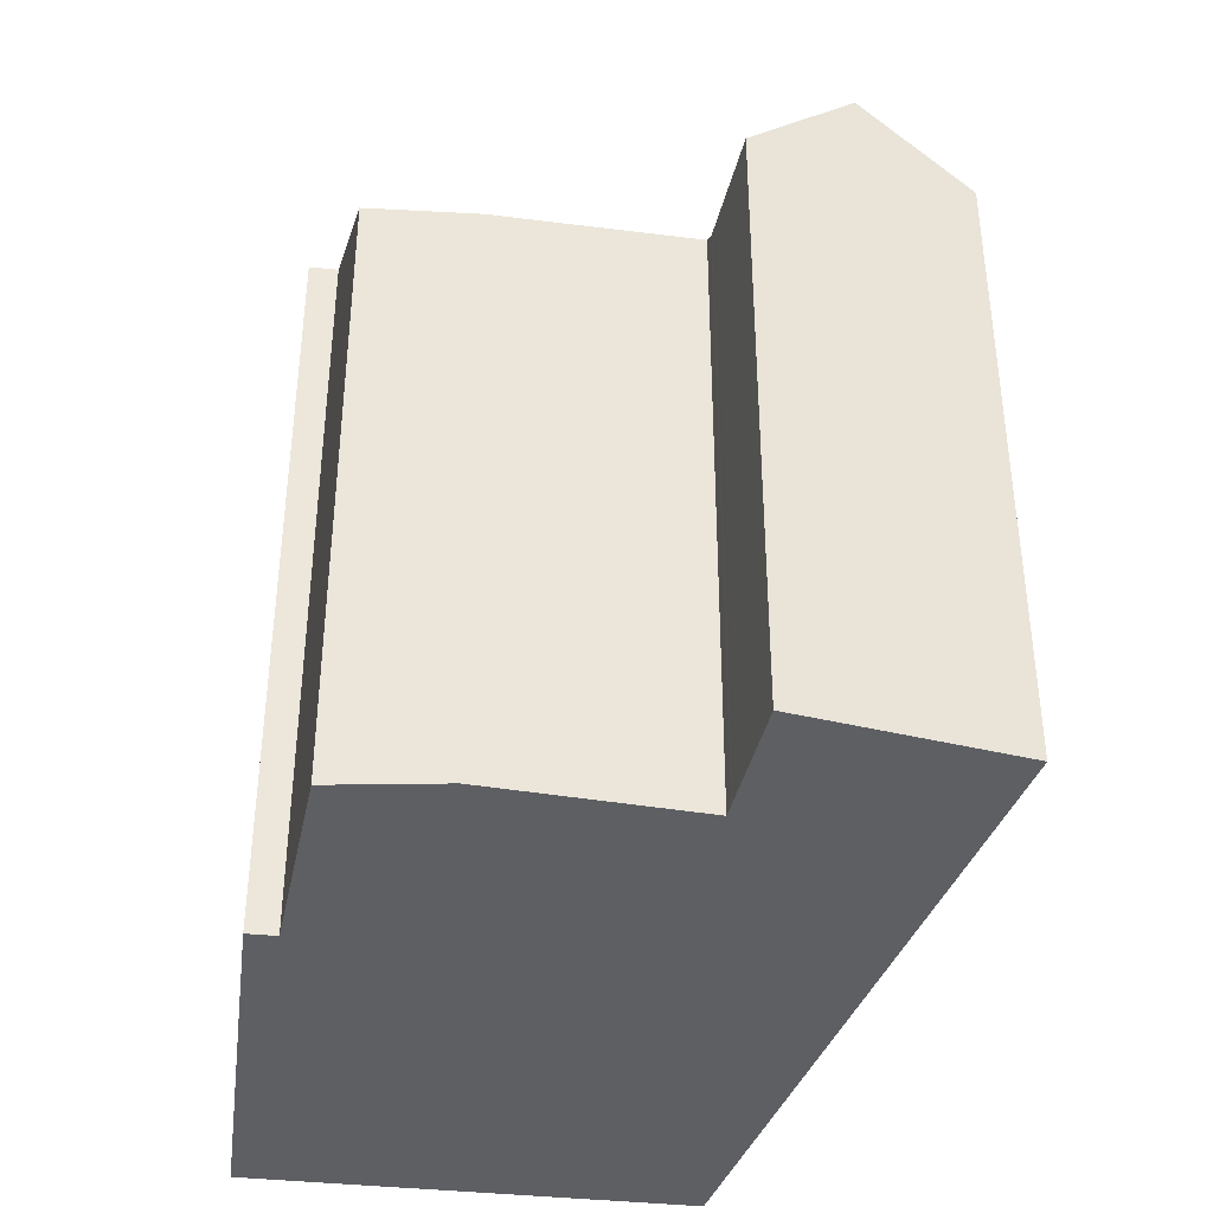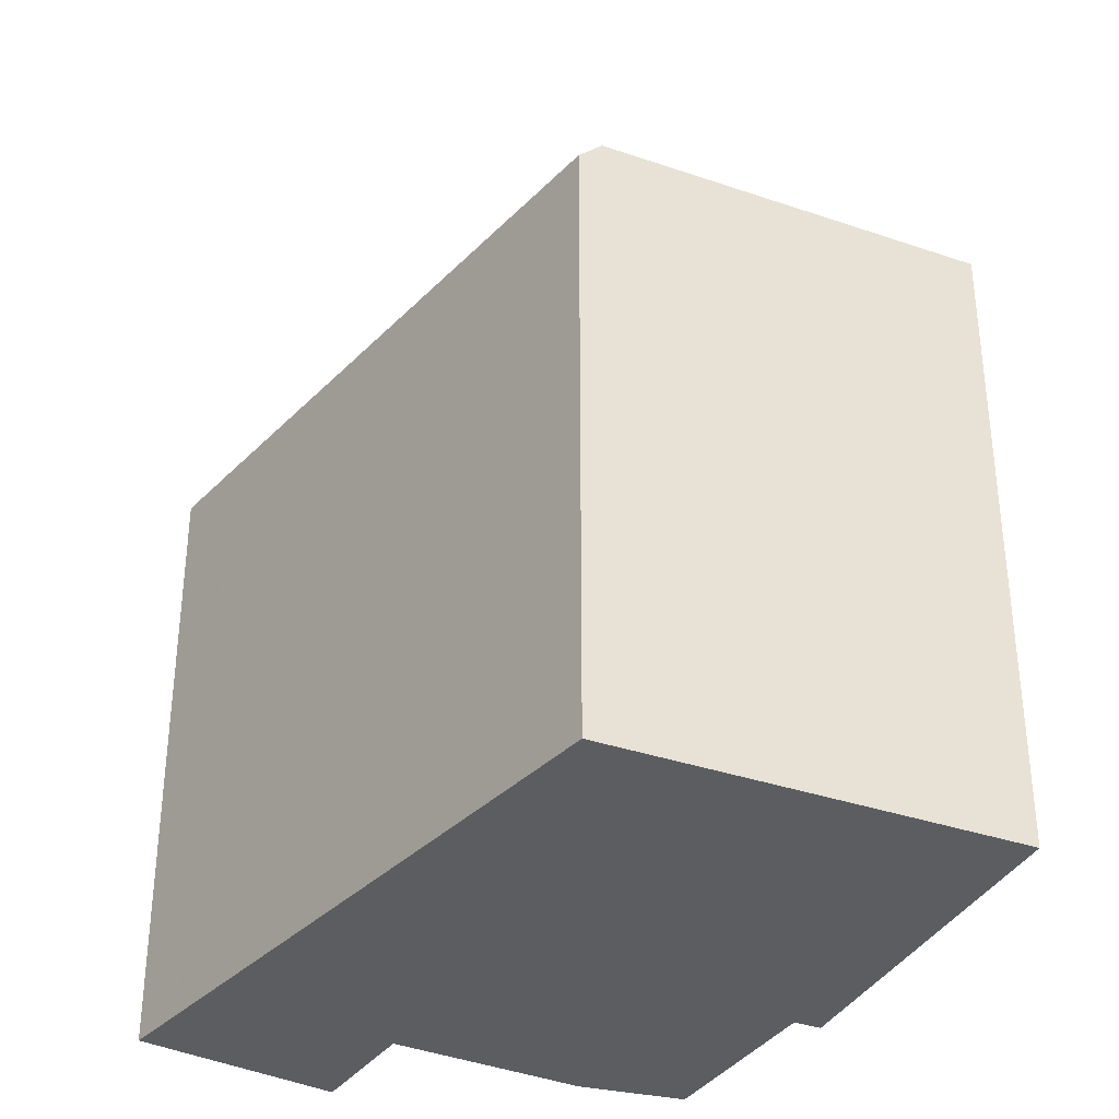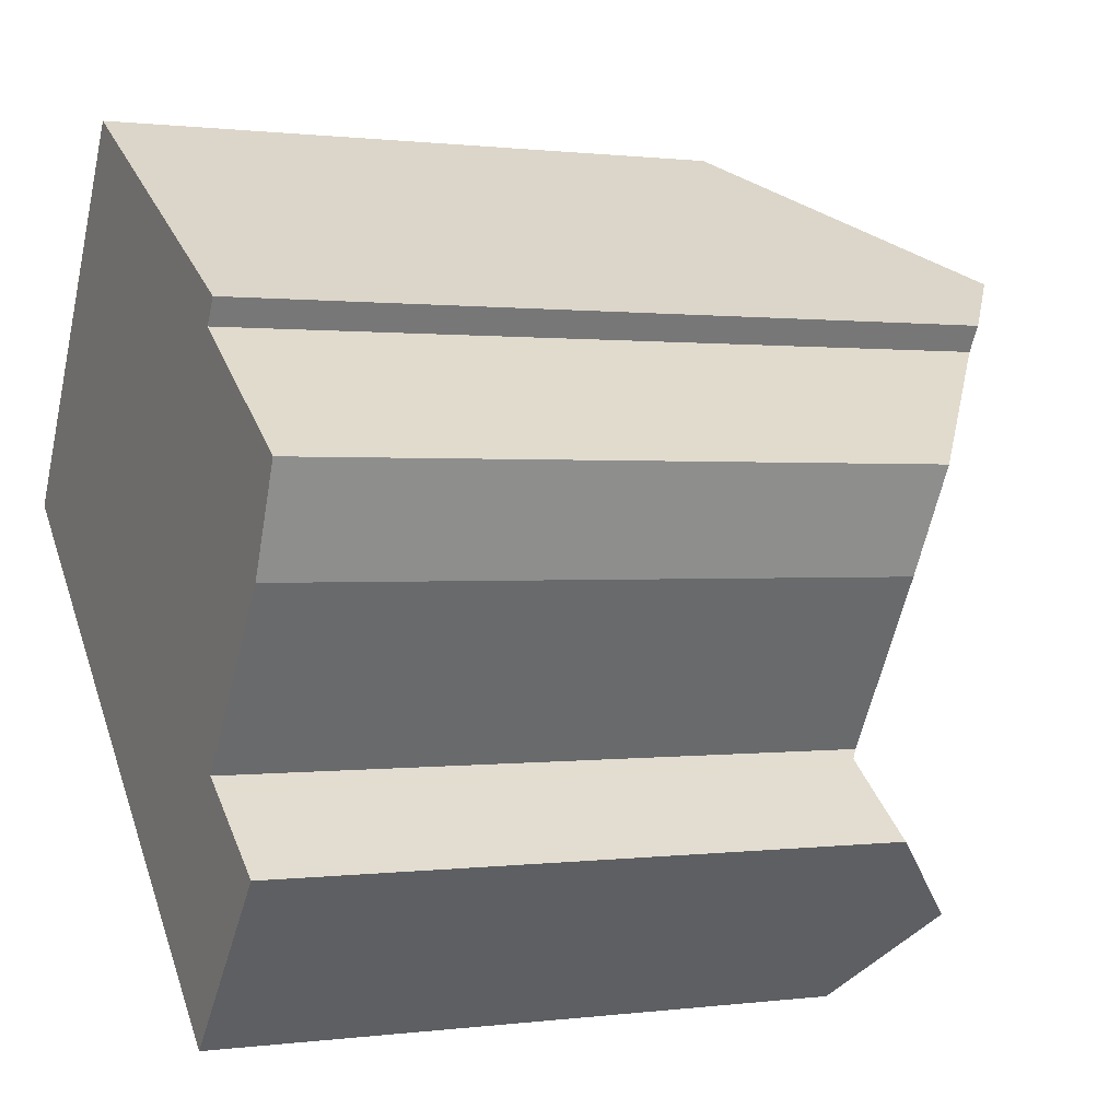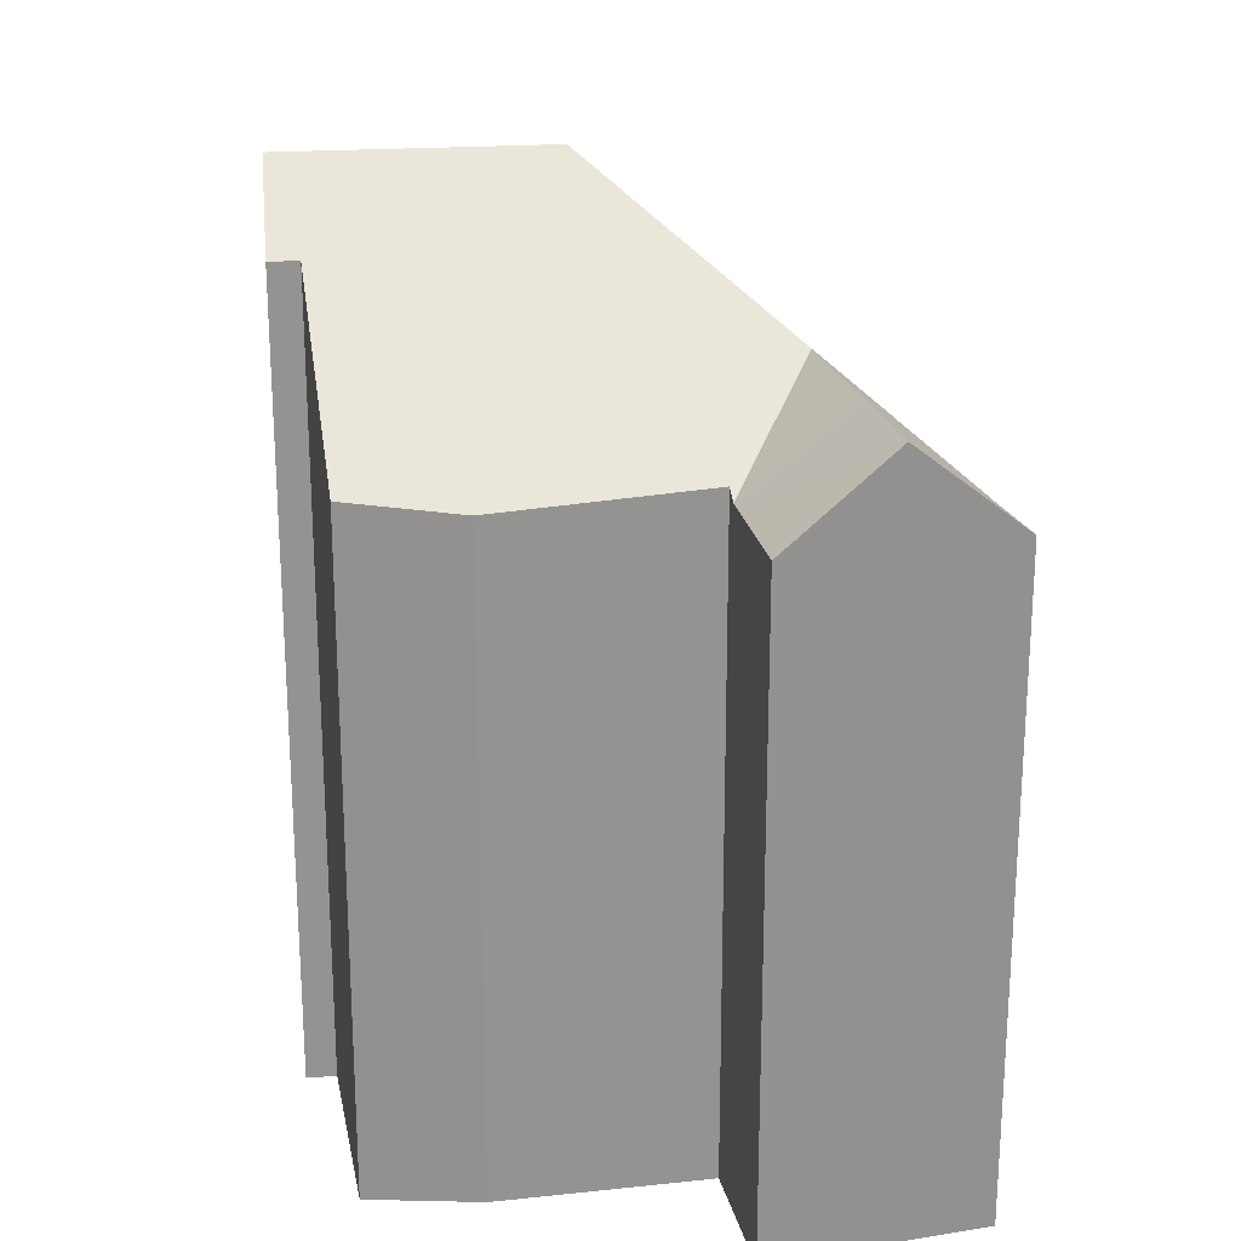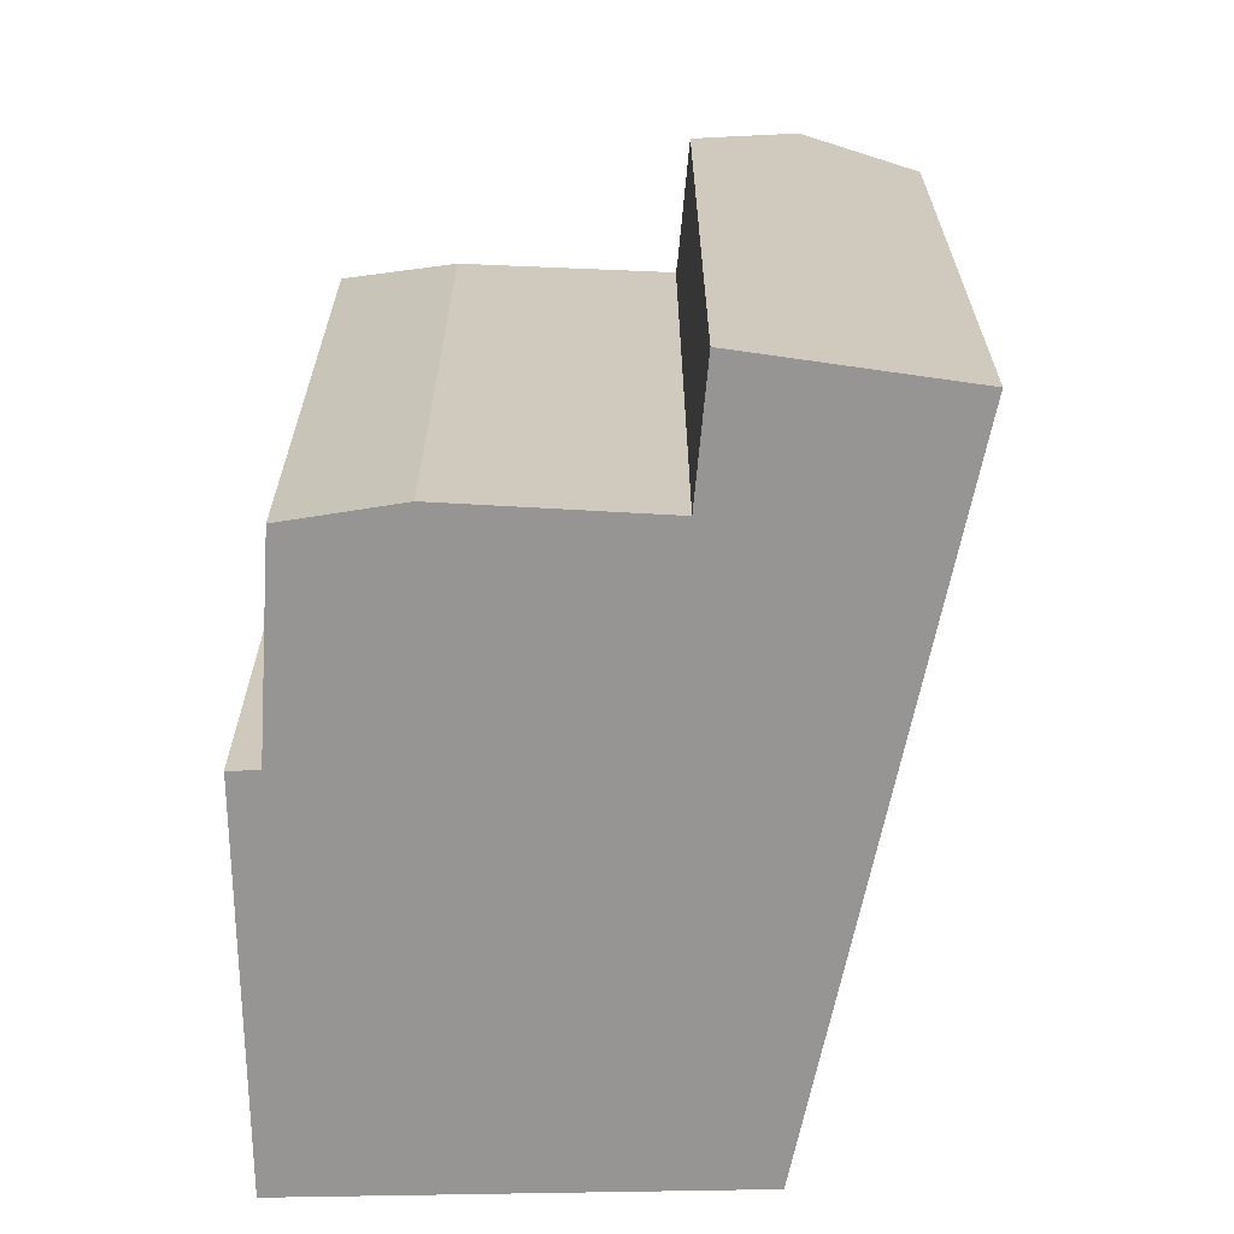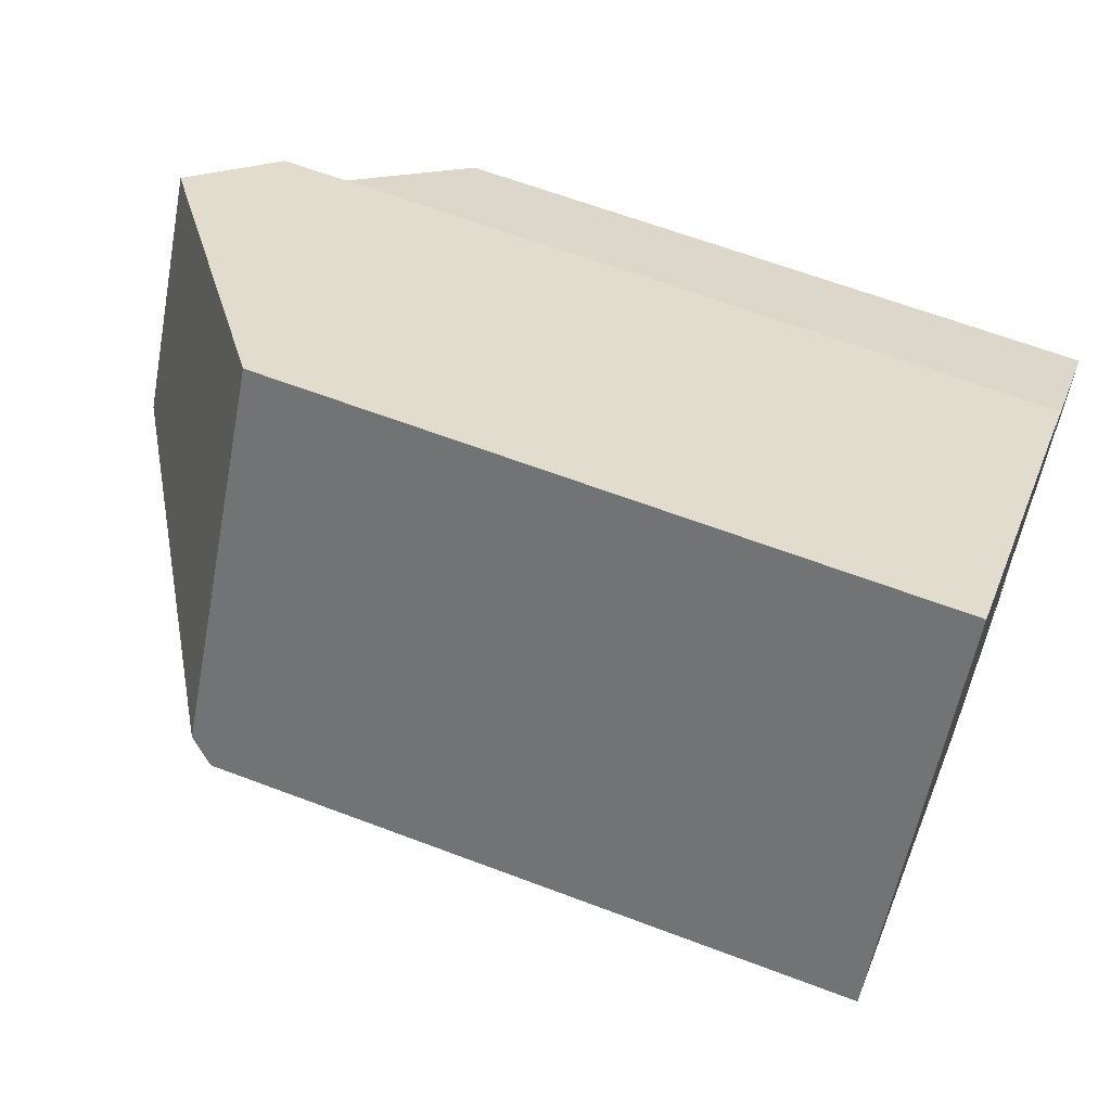
<metadata>
{"format":"obj","ext":"obj","renderer":"f3d","projection":"perspective","resolution":1024,"background":"white","views":[{"elev":-41.1,"azim":113.4,"up":"+Y"},{"elev":-35.4,"azim":-84.0,"up":"+Y"},{"elev":0.7,"azim":64.2,"up":"+Z"},{"elev":23.7,"azim":114.5,"up":"+Y"},{"elev":-67.5,"azim":121.5,"up":"+Y"},{"elev":62.8,"azim":-68.9,"up":"+Z"}]}
</metadata>
<code>
v  15.05 4.093e-16 -6.685
v  14.76 17.8 -6.463
v  14.76 3.957e-16 -6.463
v  15.05 17.55 -6.685
v  15.22 4.17e-16 -6.81
v  15.22 17.54 -6.81
v  15.32 4.218e-16 -6.888
v  15.32 17.53 -6.888
v  16.81 4.897e-16 -7.997
v  16.81 17.52 -7.997
v  13.19 17.45 -12.47
v  13.87 8.028e-16 -13.11
v  13.19 7.634e-16 -12.47
v  13.87 17.45 -13.11
v  17.32 17.88 -8.956
v  17.62 5.266e-16 -8.6
v  17.32 5.484e-16 -8.956
v  17.62 17.51 -8.6
v  19.11 17.8 0.954
v  14.59 -2.52e-16 4.116
v  19.11 -5.842e-17 0.954
v  14.59 21.49 4.116
v  12.67 -3.773e-16 6.161
v  5.937 18.06 10.11
v  5.937 -6.192e-16 10.11
v  12.67 23.3 6.161
v  14.99 -2.937e-16 4.797
v  14.99 21.49 4.797
v  13.81 19.84 -9.201
v  12.31 17.46 -11.63
v  10.99 19.84 -6.852
v  15.77 19.84 -10.83
v  12.36 17.45 -11.68
v  12.39 17.45 -11.71
v  15.72 19.78 -10.88
v  15.8 19.8 -10.79
v  0.338 18.06 0.576
v  11.62 17.46 -10.98
v  0 17.46 1.069e-15
v  9.097 23.3 0.083
v  17.95 17.51 -1.861
v  17.95 1.14e-16 -1.861
v  0.338 -3.527e-17 0.576
v  0 0 0
v  11.62 6.726e-16 -10.98
v  15.8 6.608e-16 -10.79
v  15.77 6.63e-16 -10.83
v  15.72 6.661e-16 -10.88
v  12.39 7.172e-16 -11.71
v  12.31 7.124e-16 -11.63
v  12.36 7.154e-16 -11.68
g defaultobject
f 1 2 3
f 2 1 4
f 4 1 5
f 4 5 6
f 6 5 7
f 6 7 8
f 8 7 9
f 8 9 10
f 11 12 13
f 12 11 14
f 15 16 17
f 16 15 18
f 19 20 21
f 20 19 22
f 23 24 25
f 24 23 26
f 26 23 27
f 26 27 28
f 29 30 31
f 30 29 32
f 30 32 33
f 33 32 34
f 34 32 35
f 10 36 8
f 36 10 18
f 36 18 15
f 35 11 34
f 11 35 14
f 22 27 20
f 27 22 28
f 37 38 39
f 38 37 40
f 38 40 31
f 38 31 30
f 41 21 42
f 21 41 19
f 18 9 16
f 9 18 10
f 43 23 25
f 23 43 27
f 27 43 20
f 20 43 21
f 21 43 42
f 42 43 3
f 3 43 44
f 3 44 45
f 3 45 1
f 1 45 5
f 5 45 7
f 7 45 9
f 9 45 16
f 16 45 17
f 17 45 46
f 46 45 47
f 47 45 48
f 48 45 13
f 48 13 12
f 13 45 49
f 49 45 50
f 49 50 51
f 4 29 31
f 29 4 6
f 29 6 8
f 29 8 36
f 29 36 32
f 26 37 24
f 37 26 40
f 43 39 44
f 39 43 25
f 39 25 24
f 39 24 37
f 28 40 26
f 40 28 22
f 40 22 31
f 31 22 19
f 31 19 2
f 31 2 4
f 2 19 41
f 2 42 3
f 42 2 41
f 38 44 39
f 44 38 45
f 45 38 30
f 45 30 50
f 50 30 33
f 50 33 51
f 51 33 34
f 51 34 49
f 49 34 11
f 49 11 13
f 35 12 14
f 12 35 32
f 12 32 36
f 12 36 15
f 12 15 46
f 46 15 17
f 12 46 48
f 48 46 47

</code>
